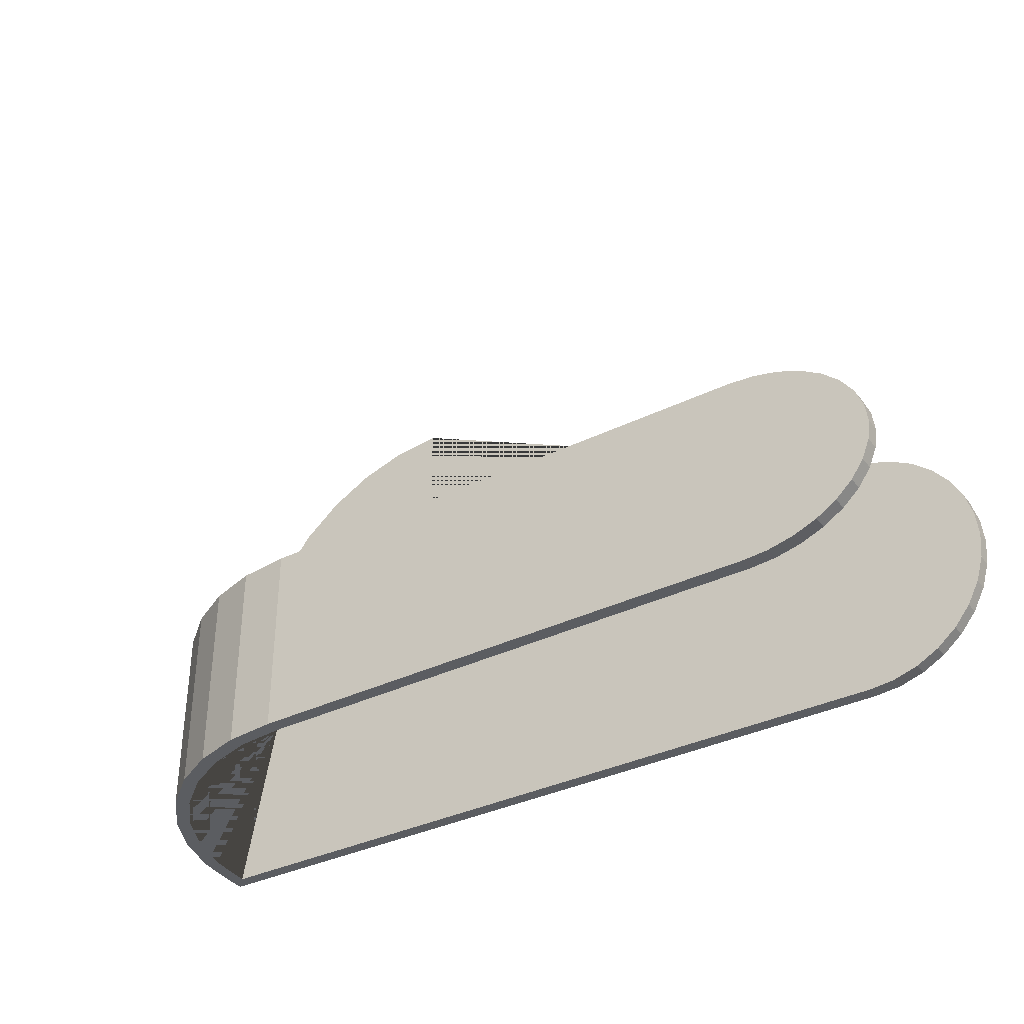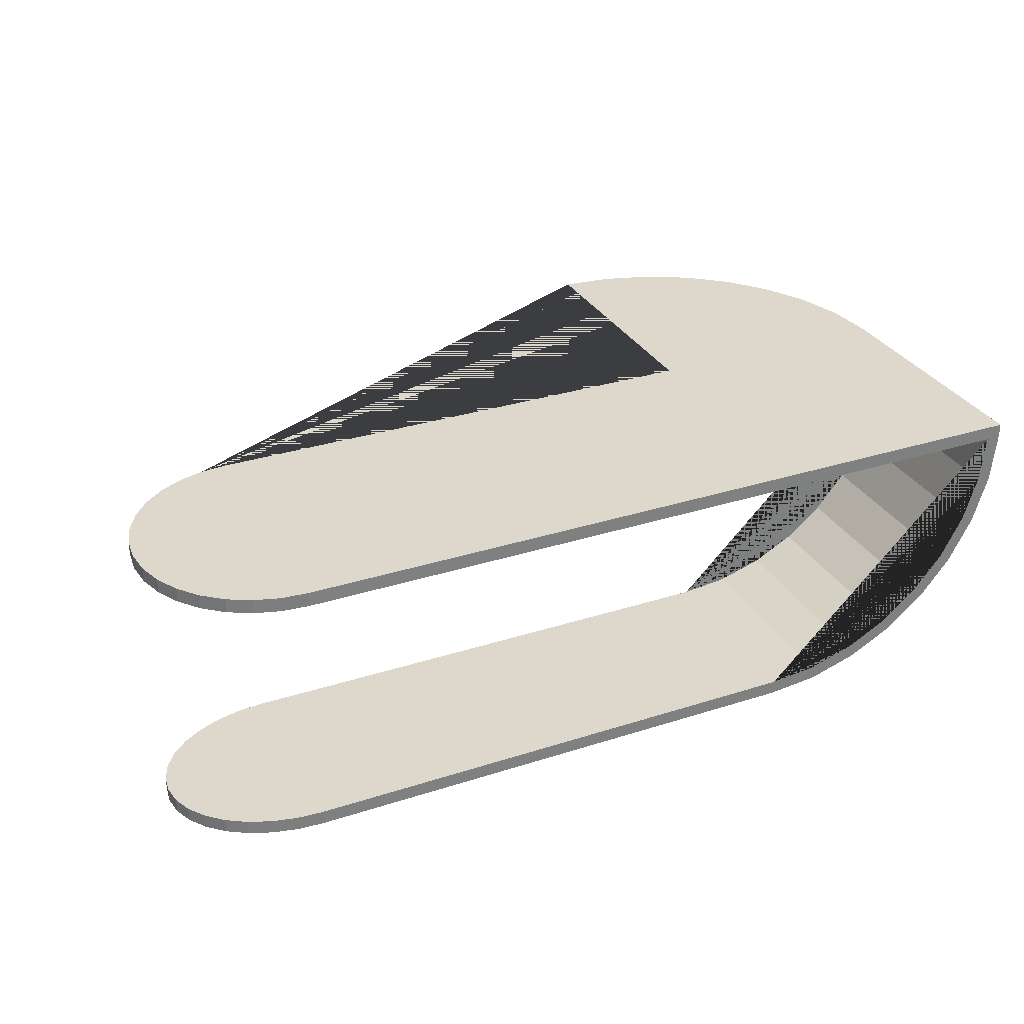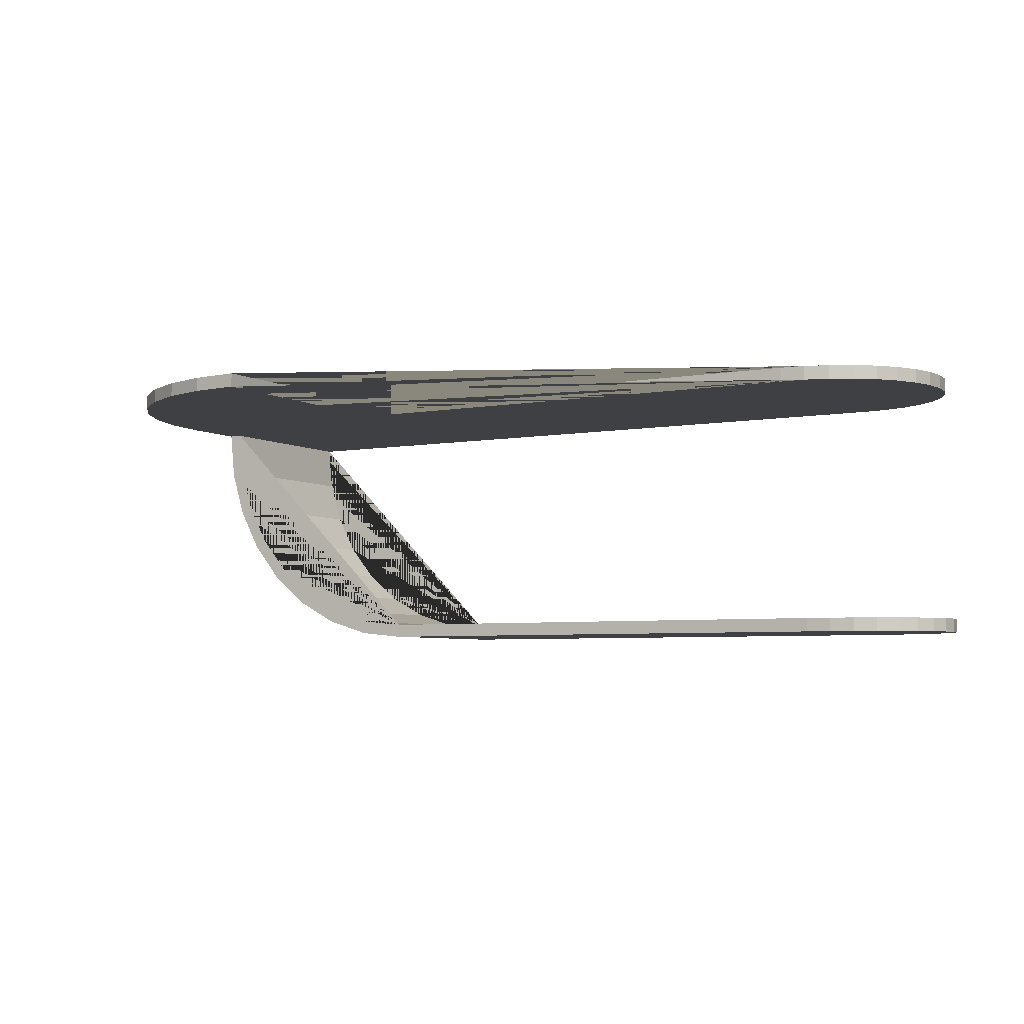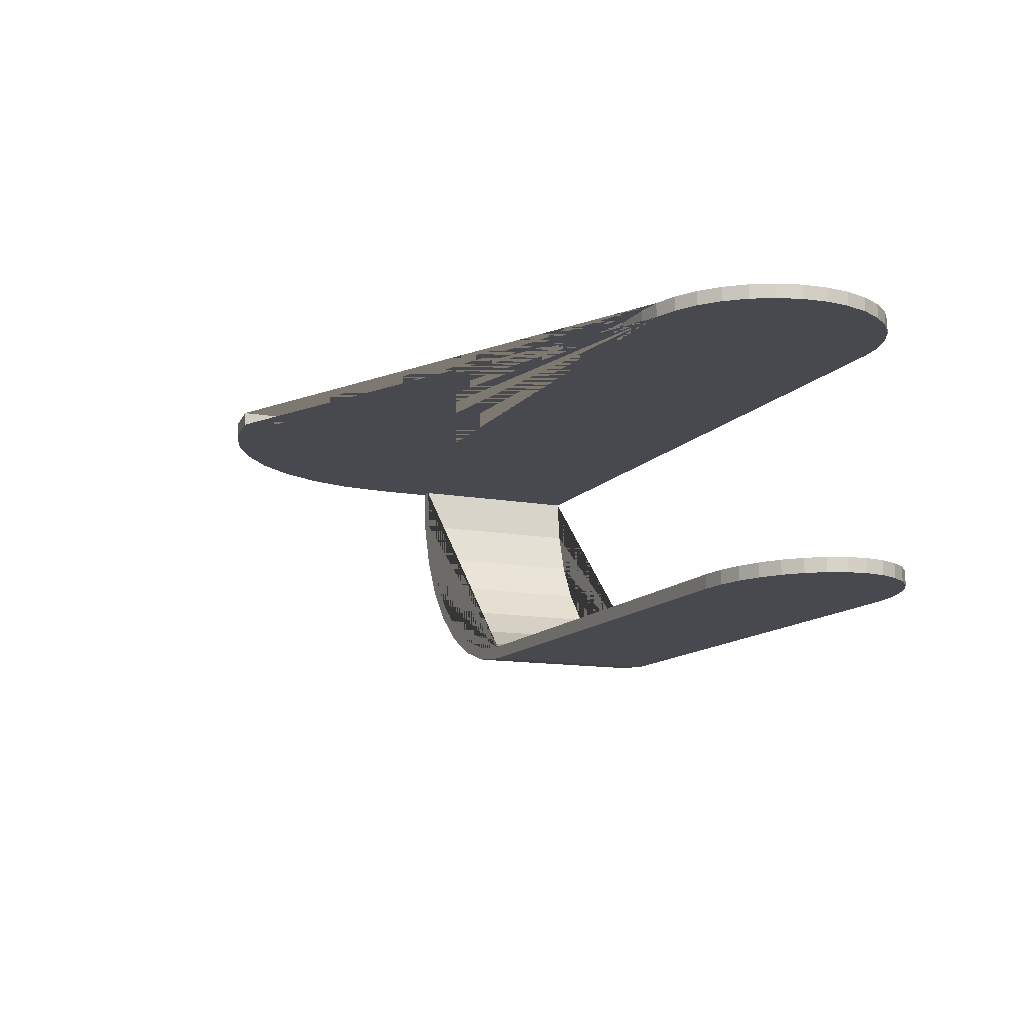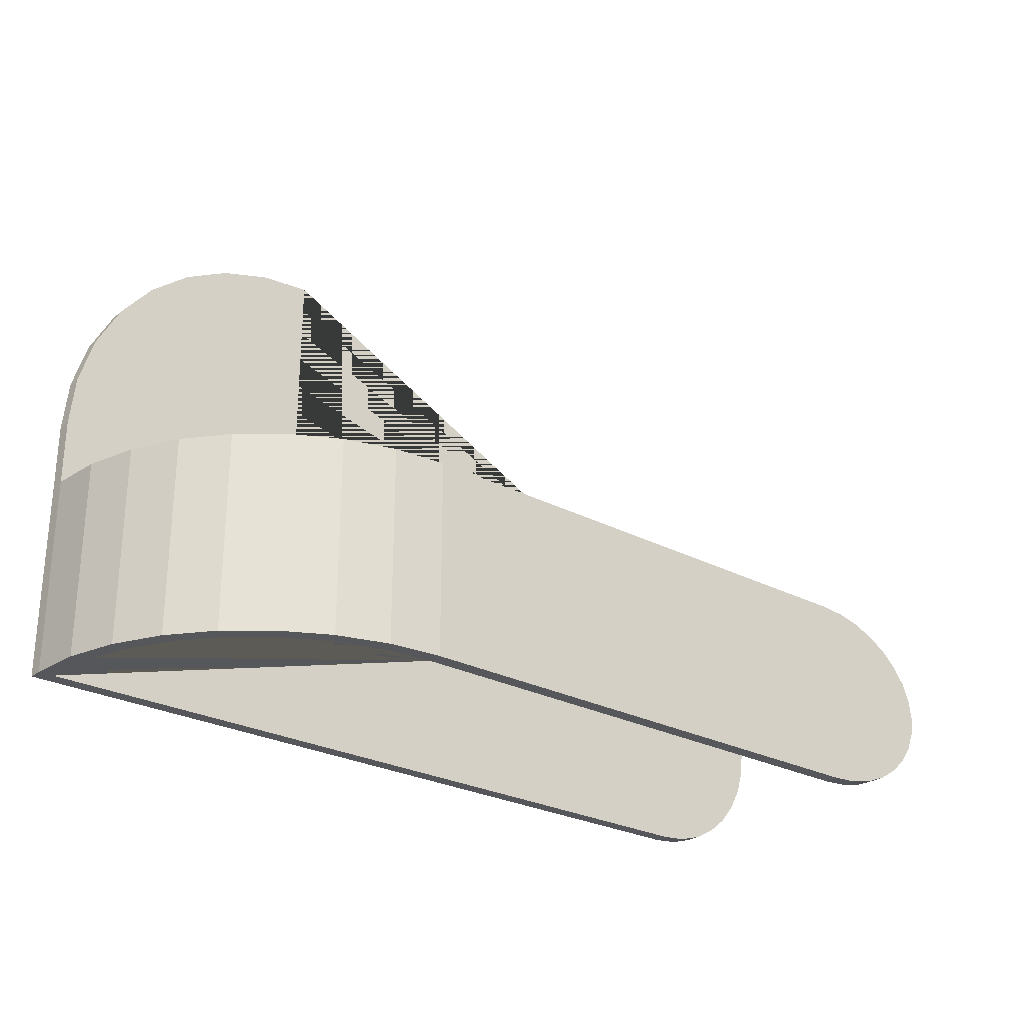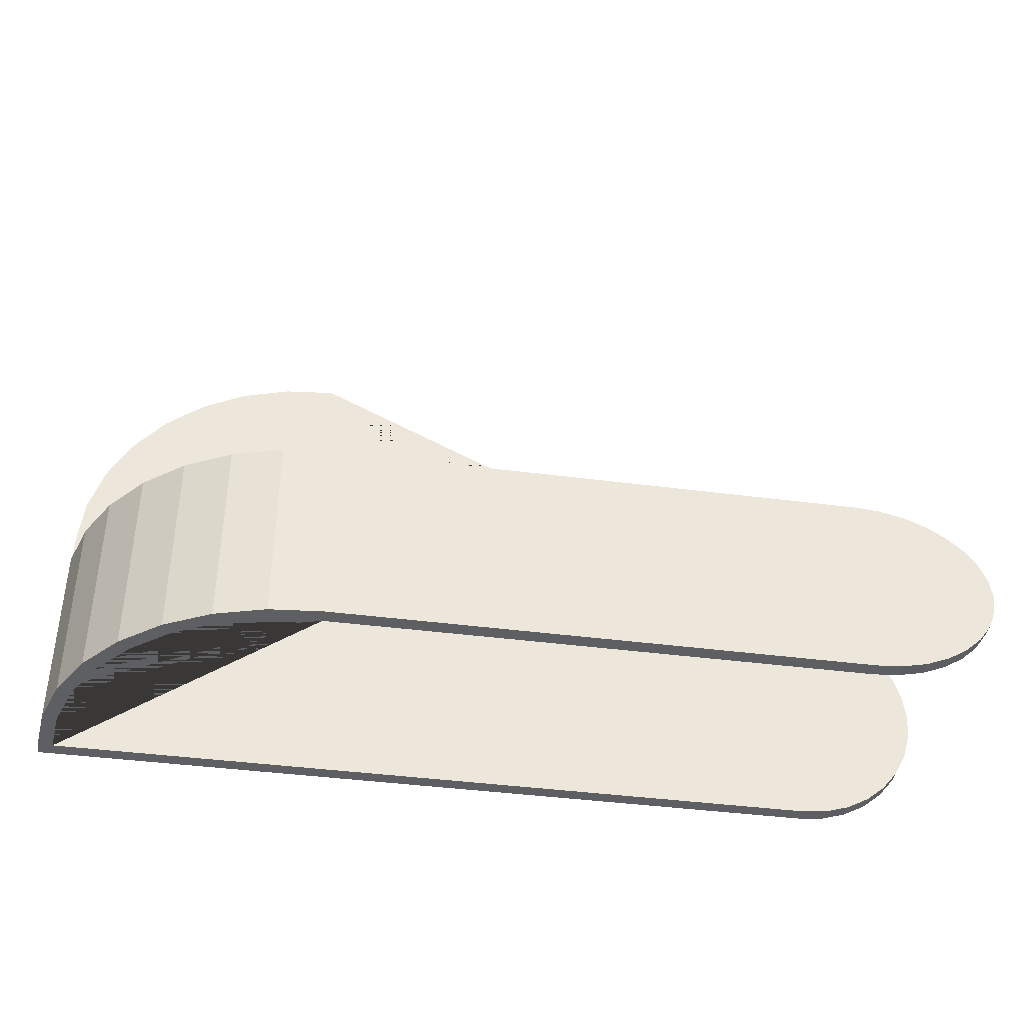
<metadata>
{"format":"obj","ext":"obj","renderer":"f3d","projection":"perspective","resolution":1024,"background":"white","views":[{"elev":-35.5,"azim":33.1,"up":"+Z"},{"elev":31.1,"azim":155.4,"up":"+Y"},{"elev":-5.1,"azim":30.1,"up":"+Y"},{"elev":-12.6,"azim":66.7,"up":"+Y"},{"elev":-26.8,"azim":-39.2,"up":"+Z"},{"elev":-40.4,"azim":-9.2,"up":"+Z"}]}
</metadata>
<code>
o Desk_Circle.001
v -2 0.11 -2
v -2.369 0.1463 -2
v -2.723 0.2539 -2
v -3.05 0.4285 -2
v -3.336 0.6636 -2
v -3.571 0.95 -2
v -3.746 1.277 -2
v -3.854 1.631 -2
v -3.89 2 -2
v -2 0.11 -0.5
v -2.369 0.1463 -0.5
v -2.723 0.2539 -0.5
v -3.05 0.4285 -0.5
v -3.336 0.6636 -0.5
v -3.571 0.95 -0.5
v -3.746 1.277 -0.5
v -3.854 1.631 -0.5
v -3.89 2 -0.5
v -2 0 -0.5
v -2.39 0.03843 -0.5
v -2.765 0.1522 -0.5
v -3.111 0.3371 -0.5
v -3.414 0.5858 -0.5
v -3.663 0.8889 -0.5
v -3.848 1.235 -0.5
v -3.962 1.61 -0.5
v -4 2 -0.5
v -2 0 -2
v -2.39 0.03843 -2
v -2.765 0.1522 -2
v -3.111 0.3371 -2
v -3.414 0.5858 -2
v -3.663 0.8889 -2
v -3.848 1.235 -2
v -3.962 1.61 -2
v -4 2 -2
v 2 0.11 -2
v 2 0.11 -0.5
v 2.195 0.11 -0.5144
v 2.383 0.11 -0.5571
v 2.556 0.11 -0.6264
v 2.707 0.11 -0.7197
v 2.831 0.11 -0.8333
v 2.924 0.11 -0.963
v 2.981 0.11 -1.104
v 3 0.11 -1.25
v 2.981 0.11 -1.396
v 2.924 0.11 -1.537
v 2.831 0.11 -1.667
v 2.707 0.11 -1.78
v 2.556 0.11 -1.874
v 2.383 0.11 -1.943
v 2.195 0.11 -1.986
v 2 0 -2
v 2 0 -0.5
v 2.195 0 -0.5144
v 2.383 0 -0.5571
v 2.556 0 -0.6264
v 2.707 0 -0.7197
v 2.831 0 -0.8333
v 2.924 0 -0.963
v 2.981 0 -1.104
v 3 0 -1.25
v 2.981 0 -1.396
v 2.924 0 -1.537
v 2.831 0 -1.667
v 2.707 0 -1.78
v 2.556 0 -1.874
v 2.383 0 -1.943
v 2.195 0 -1.986
v 2 2.11 -2
v 2 2.11 0
v 2.195 2.11 -0.01921
v 2.383 2.11 -0.07612
v 2.556 2.11 -0.1685
v 2.707 2.11 -0.2929
v 2.831 2.11 -0.4444
v 2.924 2.11 -0.6173
v 2.981 2.11 -0.8049
v 3 2.11 -1
v 2.981 2.11 -1.195
v 2.924 2.11 -1.383
v 2.831 2.11 -1.556
v 2.707 2.11 -1.707
v 2.556 2.11 -1.831
v 2.383 2.11 -1.924
v 2.195 2.11 -1.981
v -2 2.11 0
v -4 2.11 -2
v -4 2.11 -0
v -3.962 2.11 0.3902
v -3.848 2.11 0.7654
v -3.663 2.11 1.111
v -3.414 2.11 1.414
v -3.111 2.11 1.663
v -2.765 2.11 1.848
v -2.39 2.11 1.962
v -2 2.11 2
v 2 2 -2
v 2 2 0
v 2.195 2 -0.01921
v 2.383 2 -0.07612
v 2.556 2 -0.1685
v 2.707 2 -0.2929
v 2.831 2 -0.4444
v 2.924 2 -0.6173
v 2.981 2 -0.8049
v 3 2 -1
v 2.981 2 -1.195
v 2.924 2 -1.383
v 2.831 2 -1.556
v 2.707 2 -1.707
v 2.556 2 -1.831
v 2.383 2 -1.924
v 2.195 2 -1.981
v -2 2 0
v -4 2 -2
v -4 2 -0
v -3.962 2 0.3902
v -3.848 2 0.7654
v -3.663 2 1.111
v -3.414 2 1.414
v -3.111 2 1.663
v -2.765 2 1.848
v -2.39 2 1.962
v -2 2 2
f 53 70 54 37
f 52 69 70 53
f 51 68 69 52
f 50 67 68 51
f 49 66 67 50
f 48 65 66 49
f 47 64 65 48
f 46 63 64 47
f 45 62 63 46
f 44 61 62 45
f 43 60 61 44
f 42 59 60 43
f 41 58 59 42
f 40 57 58 41
f 39 56 57 40
f 38 55 56 39
f 73 74 75 76 77 78 79 80 81 82 83 84 85 86 87 71 89 90 91 92 93 94 95 96 97 98 88 72
f 89 117 27 118 90
f 88 98 126 116
f 97 125 126 98
f 96 124 125 97
f 95 123 124 96
f 94 122 123 95
f 93 121 122 94
f 92 120 121 93
f 91 119 120 92
f 90 118 119 91
f 89 71 99 117
f 87 115 99 71
f 86 114 115 87
f 85 113 114 86
f 84 112 113 85
f 83 111 112 84
f 82 110 111 83
f 81 109 110 82
f 80 108 109 81
f 79 107 108 80
f 78 106 107 79
f 77 105 106 78
f 76 104 105 77
f 75 103 104 76
f 74 102 103 75
f 73 101 102 74
f 72 100 101 73
f 88 116 100 72
f 37 54 28 1
f 56 55 19 28 54 70 69 68 67 66 65 64 63 62 61 60 59 58 57
f 39 40 41 42 43 44 45 46 47 48 49 50 51 52 53 37 1 10 38
f 19 20 29 28
f 20 21 30 29
f 21 22 31 30
f 22 23 32 31
f 23 24 33 32
f 24 25 34 33
f 25 26 35 34
f 26 27 117 35
f 10 11 12 13 14 15 16 17 18 27 26 25 24 23 22 21 20 19
f 1 28 29 30 31 32 33 34 35 117 9 8 7 6 5 4 3 2
f 8 9 18 17
f 7 8 17 16
f 6 7 16 15
f 5 6 15 14
f 4 5 14 13
f 3 4 13 12
f 2 3 12 11
f 1 2 11 10
f 55 38 10 19
f 101 100 116 126 125 124 123 122 121 120 119 118 27 18 9 99 115 114 113 112 111 110 109 108 107 106 105 104 103 102
l 36 35

</code>
